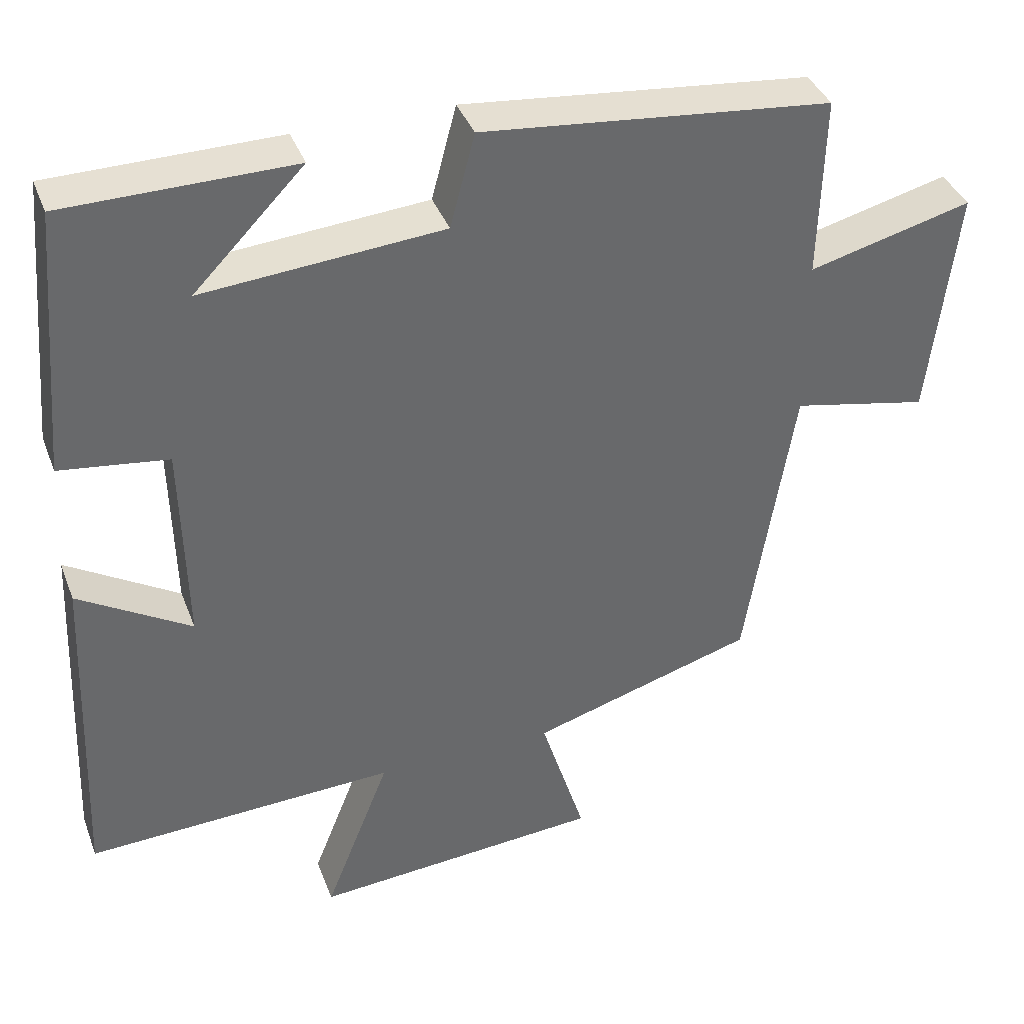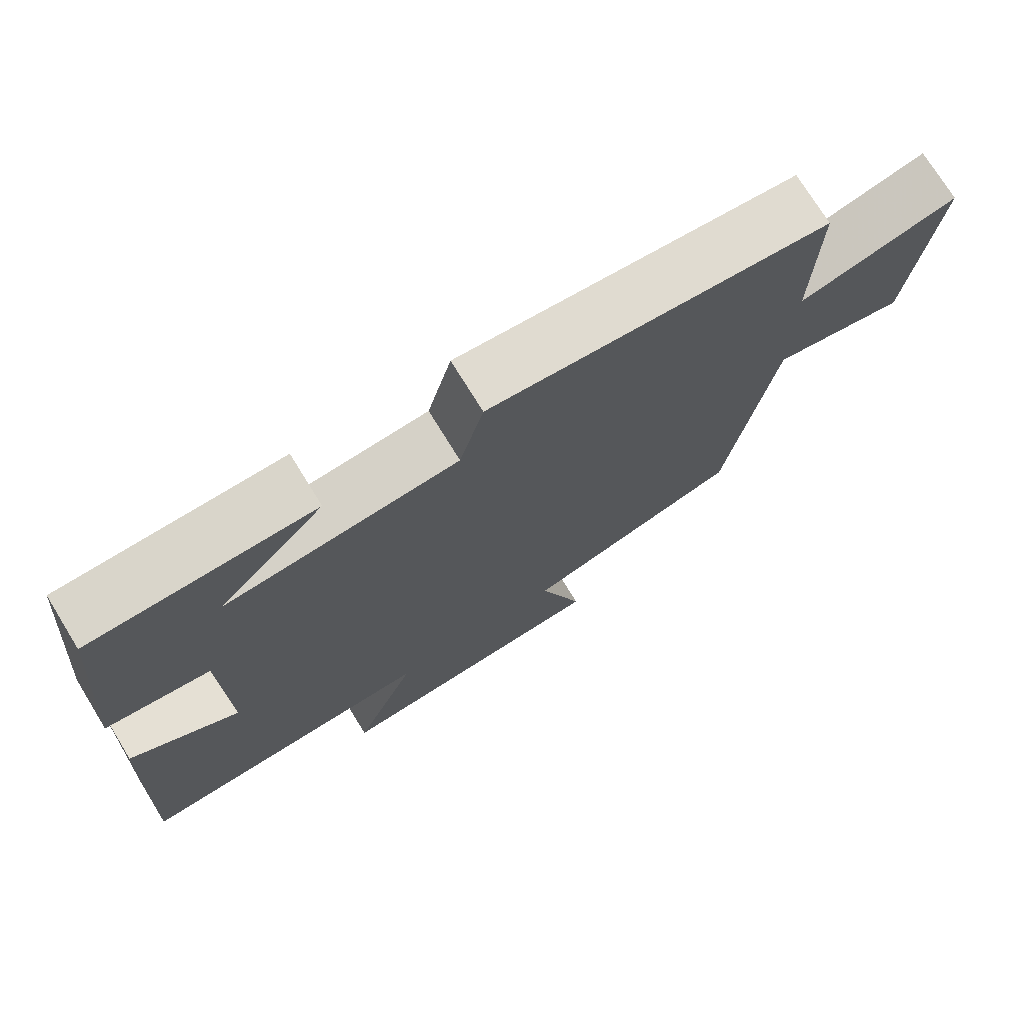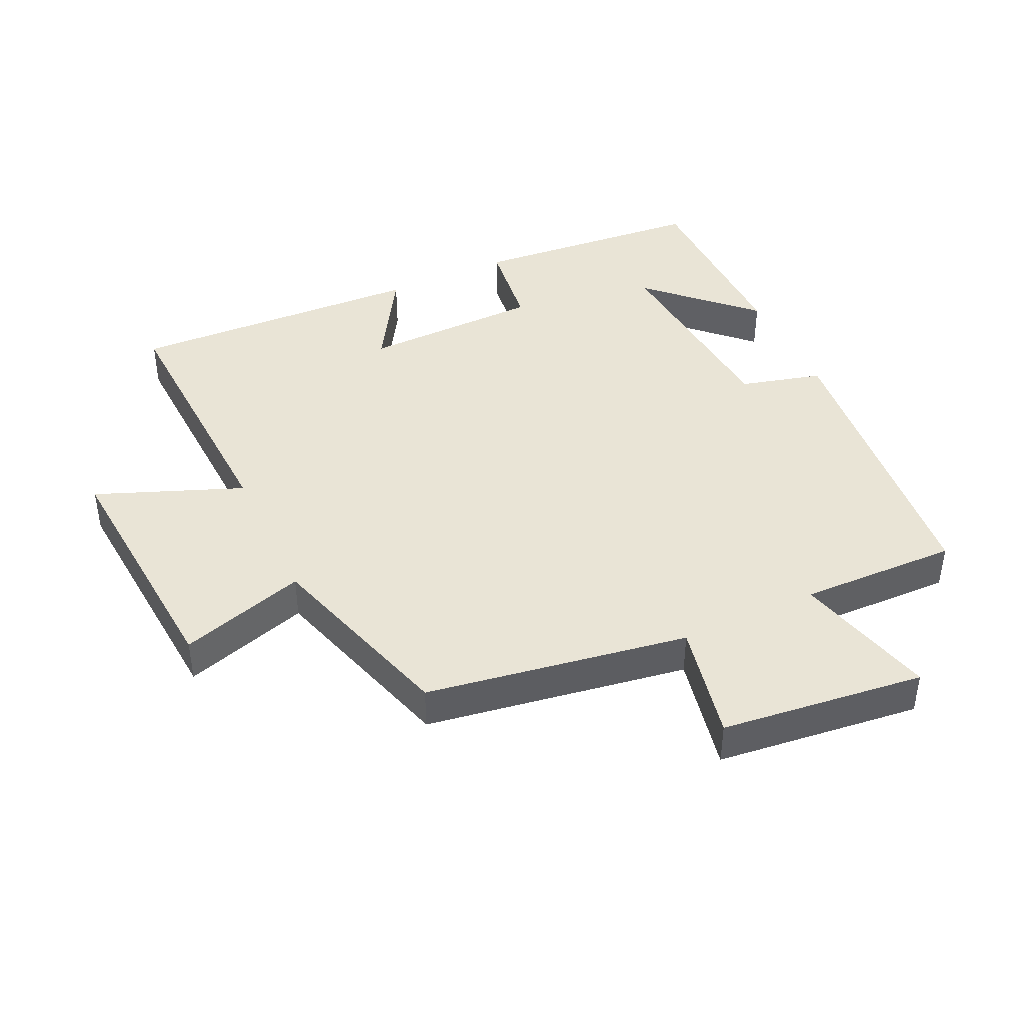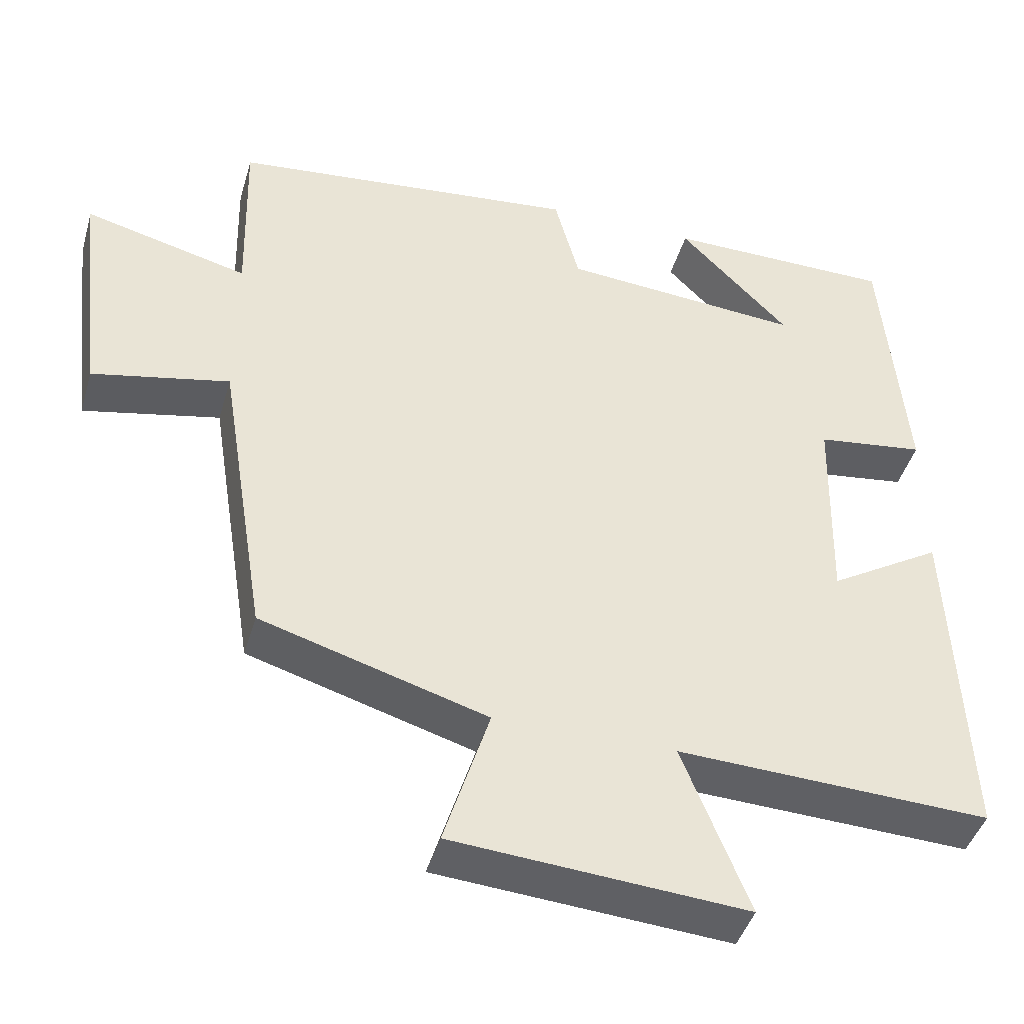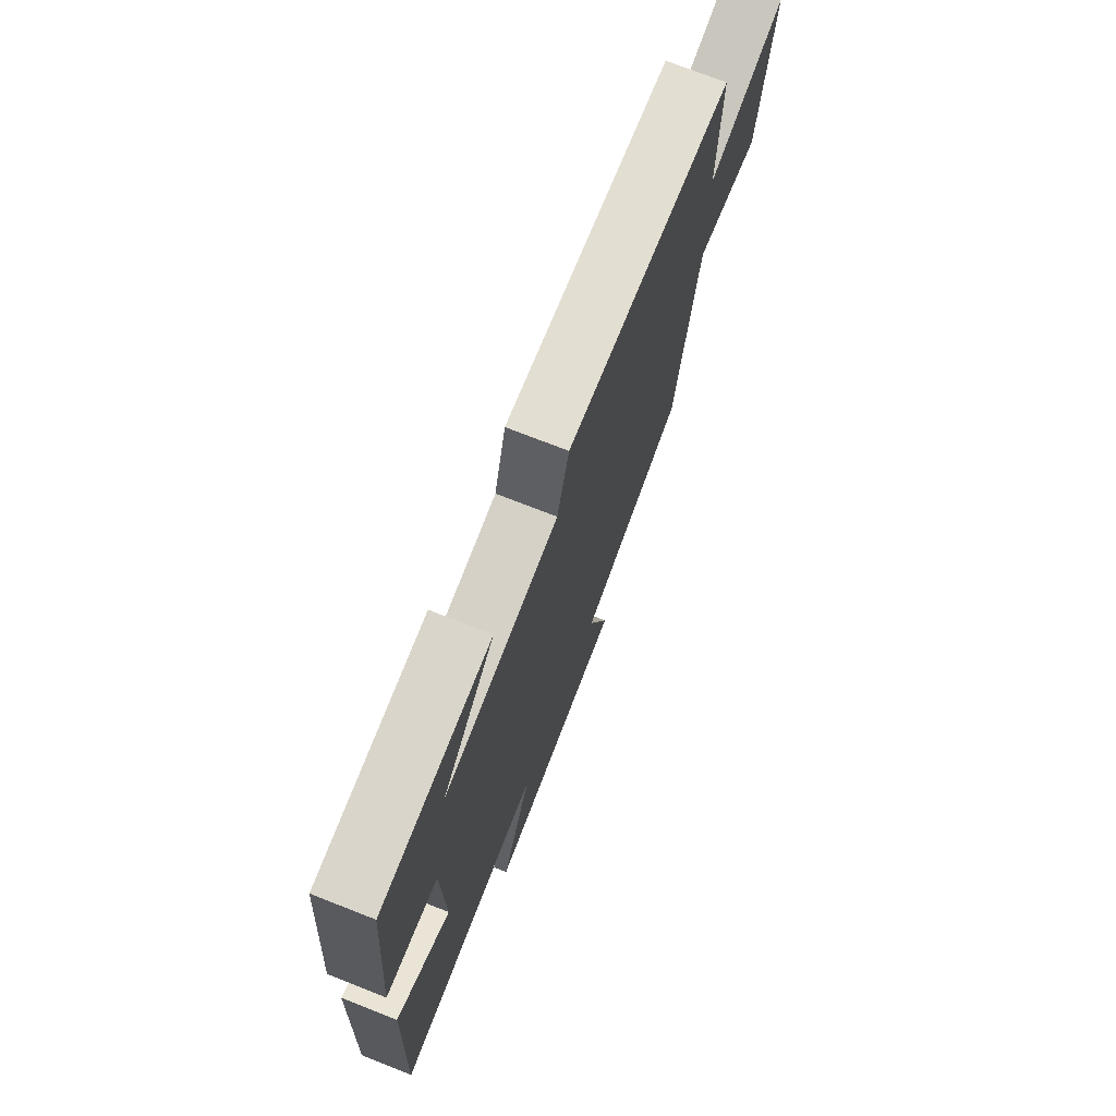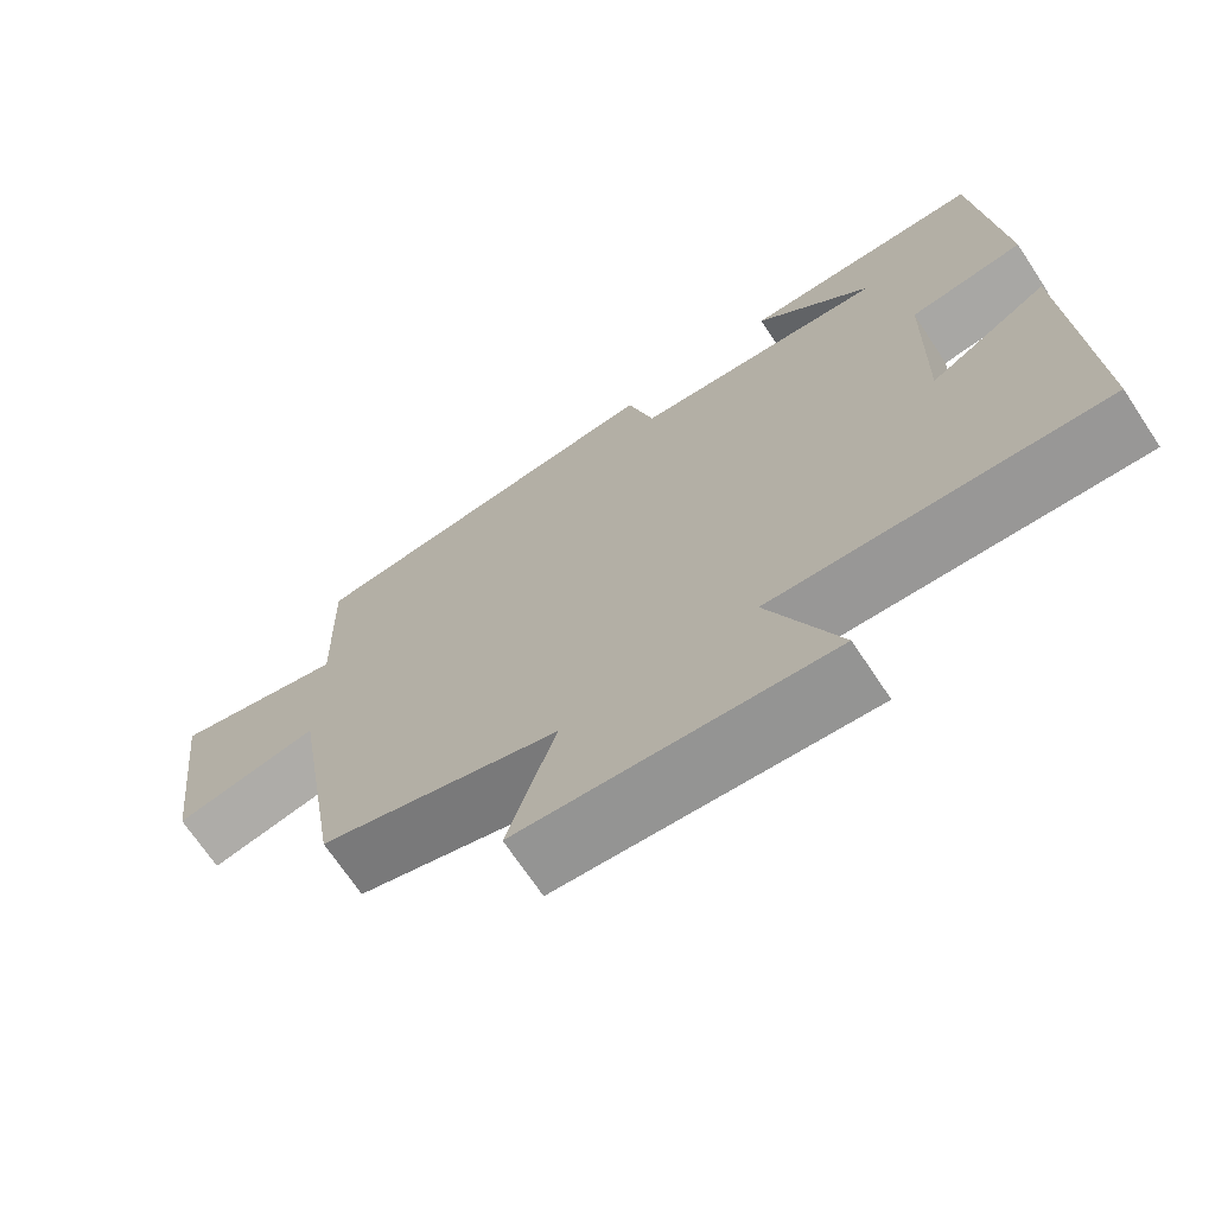
<metadata>
{"format":"obj","ext":"obj","renderer":"f3d","projection":"perspective","resolution":1024,"background":"white","views":[{"elev":38.5,"azim":160.4,"up":"+Z"},{"elev":74.0,"azim":148.4,"up":"+Z"},{"elev":42.4,"azim":-115.1,"up":"+Y"},{"elev":-43.5,"azim":-16.0,"up":"+Z"},{"elev":73.6,"azim":111.4,"up":"+Z"},{"elev":-70.0,"azim":33.6,"up":"+Z"}]}
</metadata>
<code>
v 0.469 0.07 0.497
v 0.5 0.07 0.138
v 0.356 0.07 0.119
v 0.35 0.07 -0.155
v 0.5 0.07 -0.064
v 0.519 0.07 -0.518
v 0.104 0.07 -0.5
v 0.192 0.07 -0.723
v -0.196 0.07 -0.693
v -0.136 0.07 -0.5
v -0.436 0.07 -0.41
v -0.5 0.07 -0.009
v -0.682 0.07 -0.047
v -0.718 0.07 0.265
v -0.5 0.07 0.209
v -0.506 0.07 0.452
v -0.041 0.07 0.5
v -0.008 0.07 0.375
v 0.312 0.07 0.349
v 0.165 0.07 0.5
v 0.469 0 0.497
v 0.5 0 0.138
v 0.356 0 0.119
v 0.35 0 -0.155
v 0.5 0 -0.064
v 0.519 0 -0.518
v 0.104 0 -0.5
v 0.192 0 -0.723
v -0.196 0 -0.693
v -0.136 0 -0.5
v -0.436 0 -0.41
v -0.5 0 -0.009
v -0.682 0 -0.047
v -0.718 0 0.265
v -0.5 0 0.209
v -0.506 0 0.452
v -0.041 0 0.5
v -0.008 0 0.375
v 0.312 0 0.349
v 0.165 0 0.5
f 19 20 1
f 15 16 17 18
f 15 18 19
f 12 13 14 15
f 12 15 19
f 11 12 19
f 10 11 19
f 7 8 9 10
f 7 10 19 1
f 4 5 6 7
f 3 4 7
f 1 2 3
f 1 3 7
f 21 40 39
f 38 37 36 35
f 39 38 35
f 35 34 33 32
f 39 35 32
f 39 32 31
f 39 31 30
f 30 29 28 27
f 21 39 30 27
f 27 26 25 24
f 27 24 23
f 23 22 21
f 27 23 21
f 1 21 22 2
f 2 22 23 3
f 3 23 24 4
f 4 24 25 5
f 5 25 26 6
f 6 26 27 7
f 7 27 28 8
f 8 28 29 9
f 9 29 30 10
f 10 30 31 11
f 11 31 32 12
f 12 32 33 13
f 13 33 34 14
f 14 34 35 15
f 15 35 36 16
f 16 36 37 17
f 17 37 38 18
f 18 38 39 19
f 19 39 40 20
f 20 40 21 1

</code>
